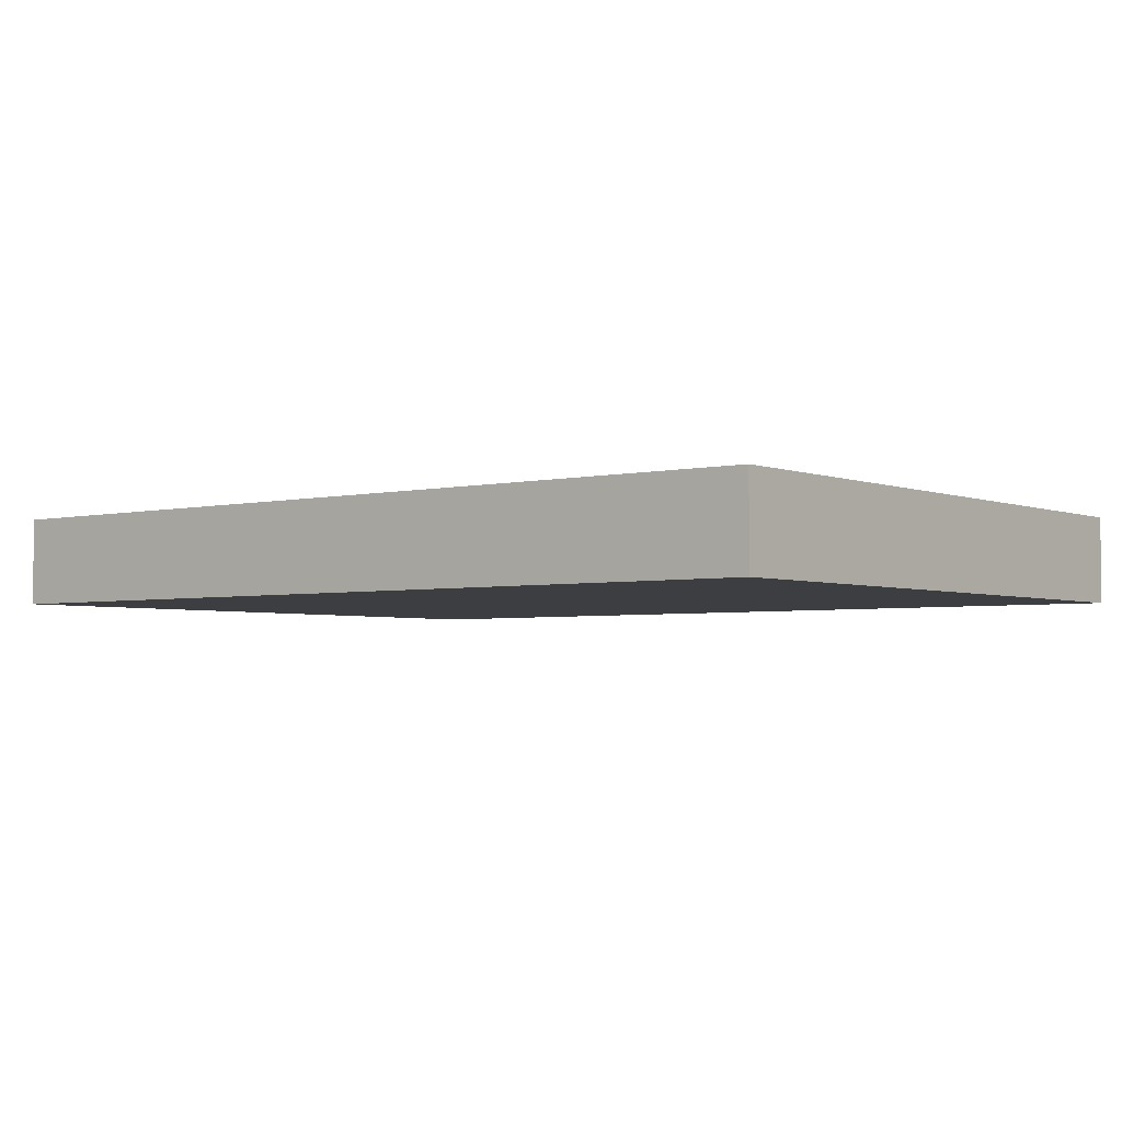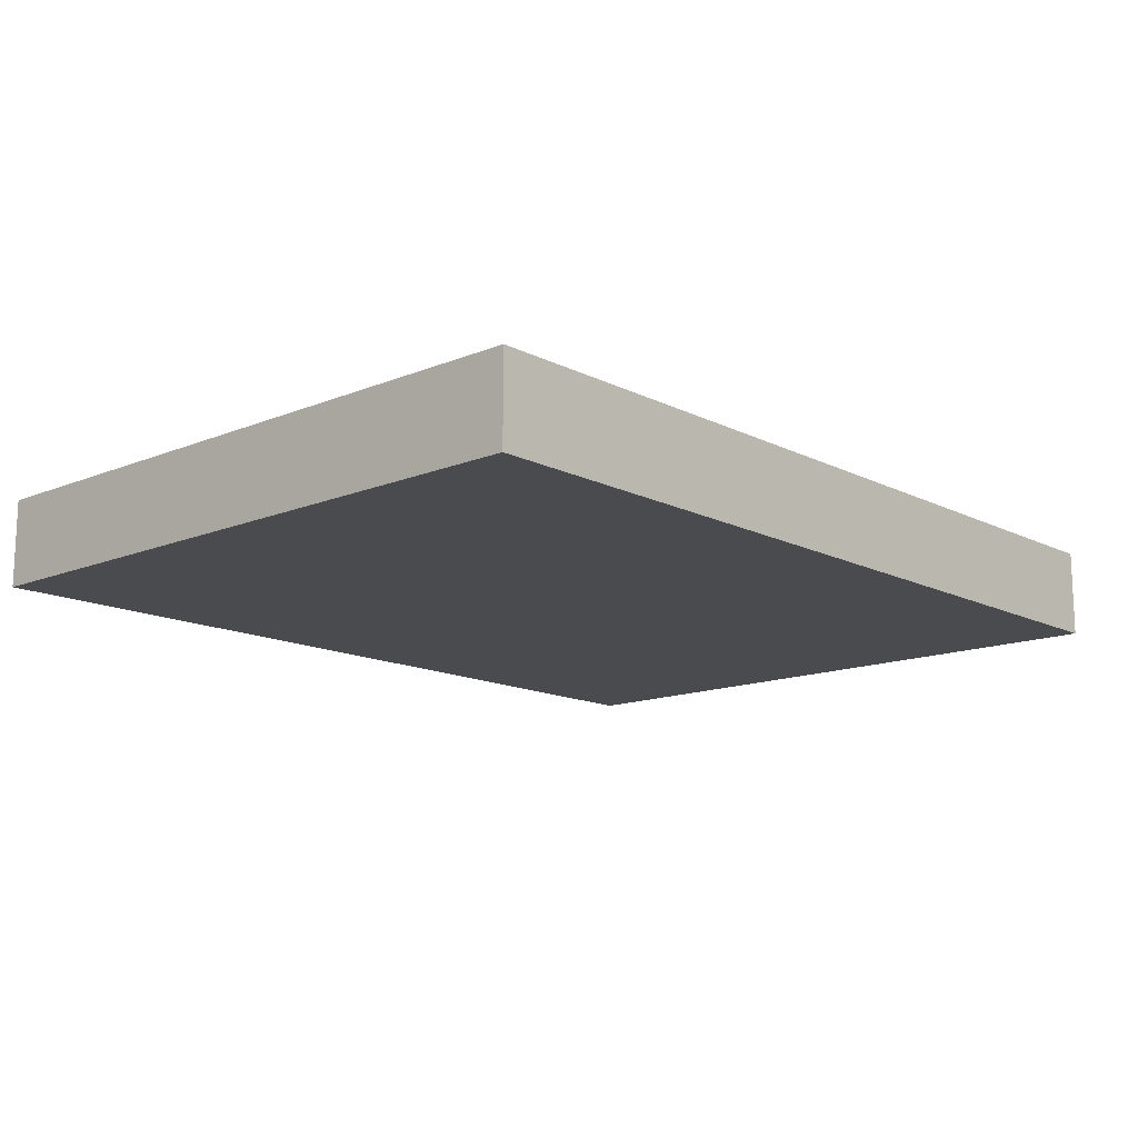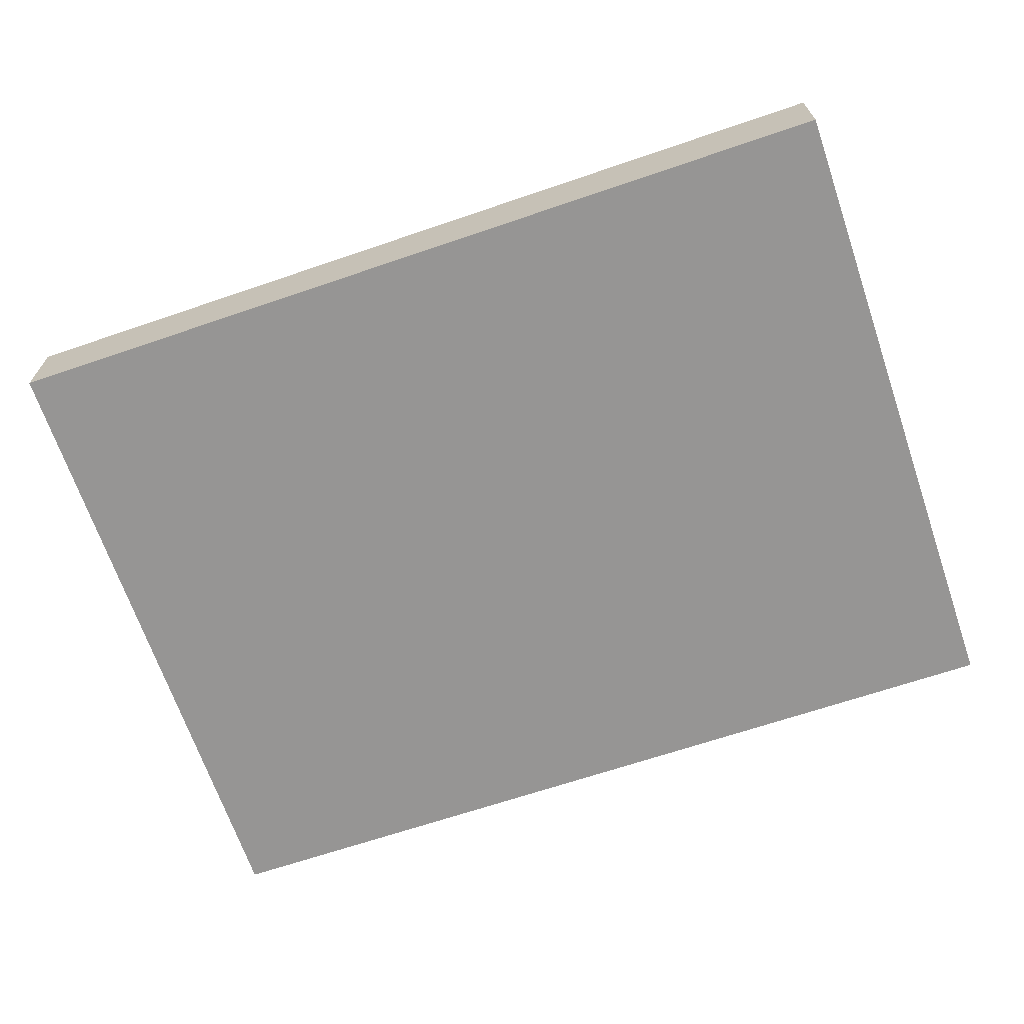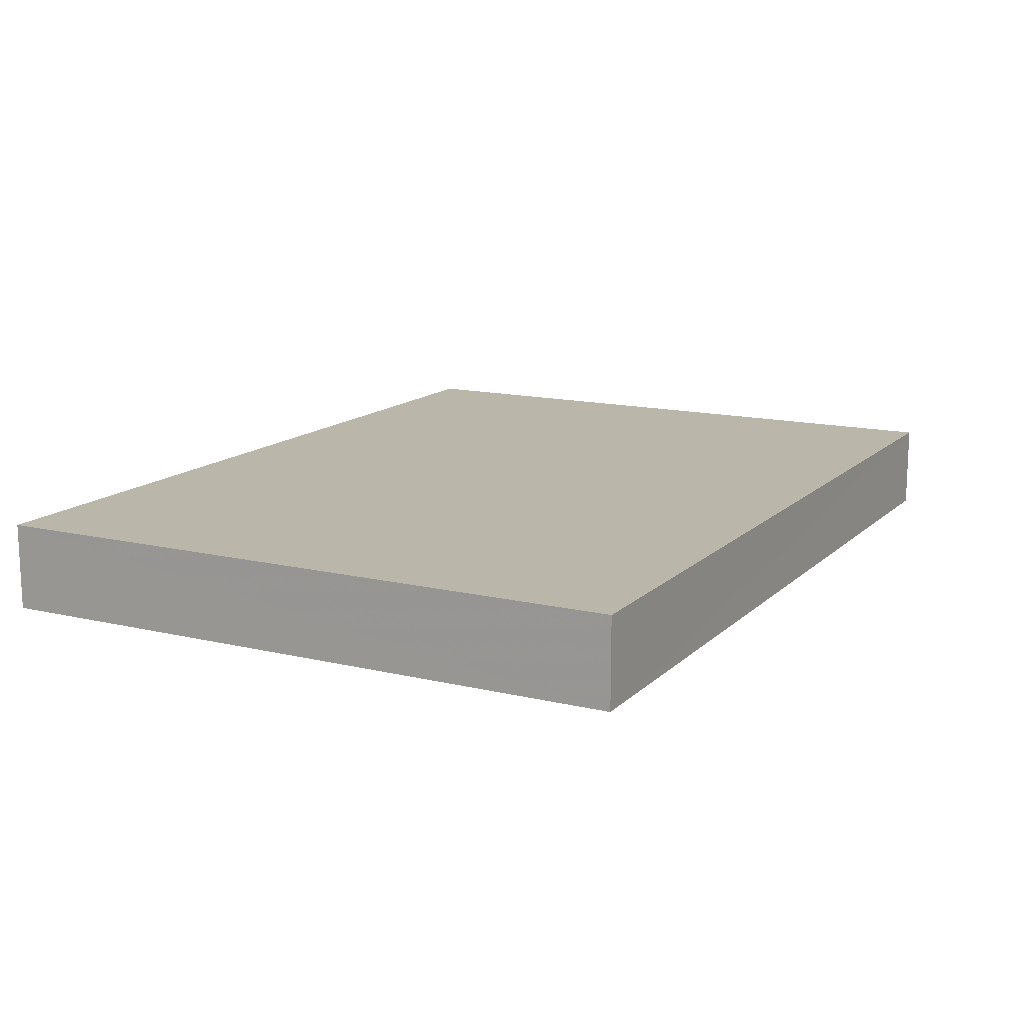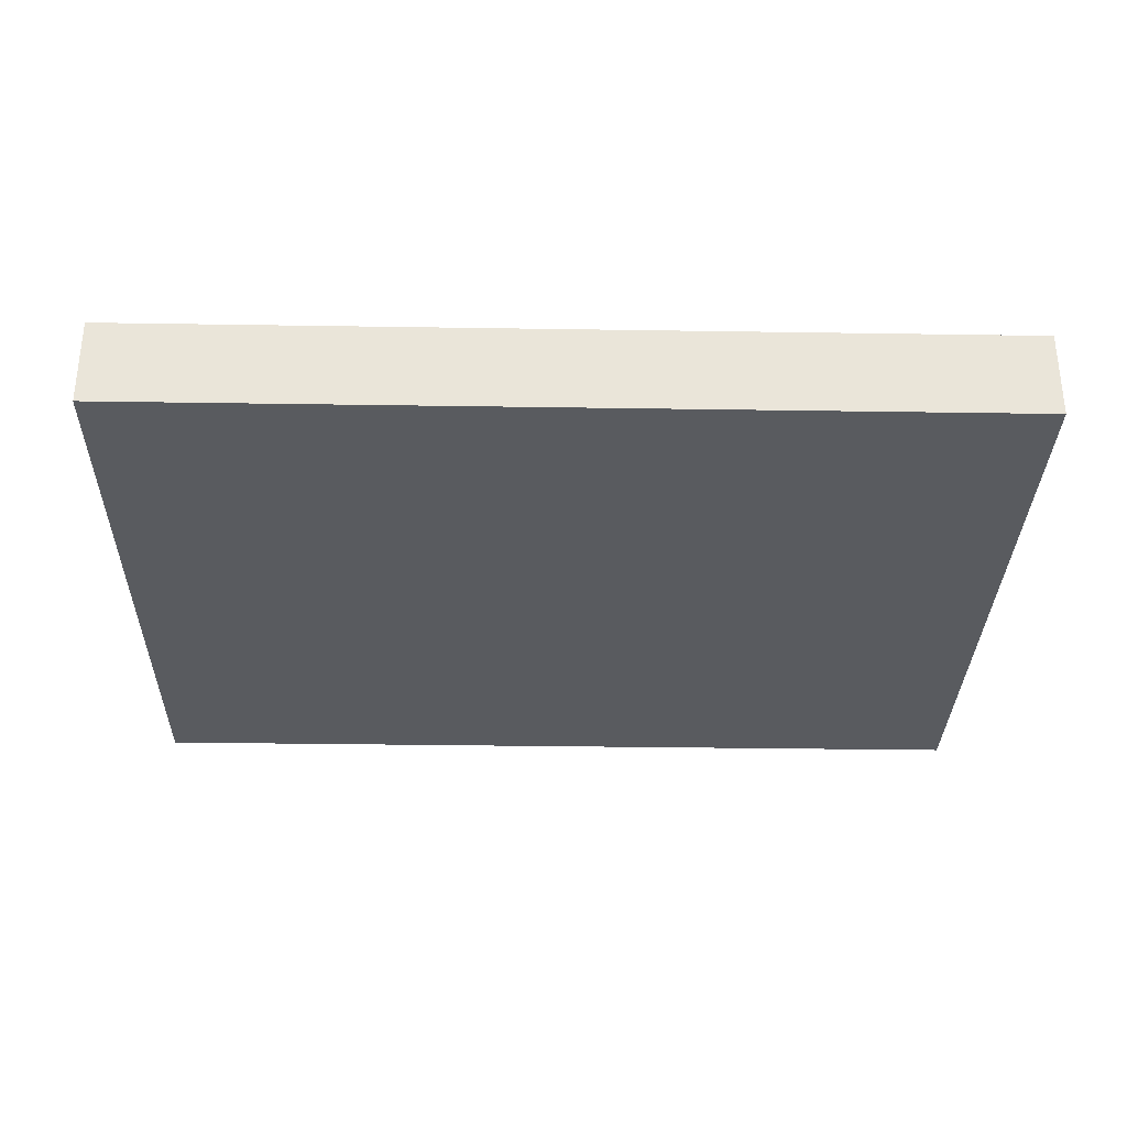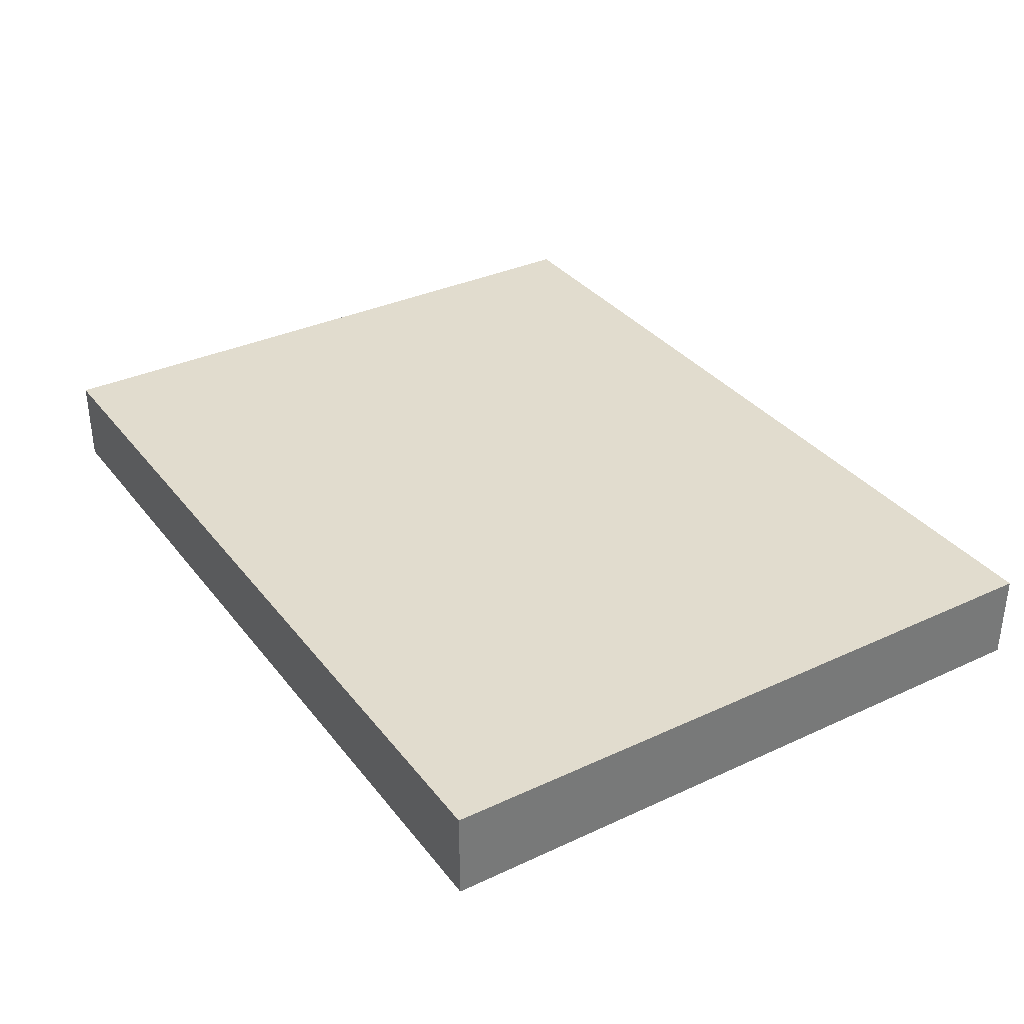
<metadata>
{"format":"obj","ext":"obj","renderer":"f3d","projection":"perspective","resolution":1024,"background":"white","views":[{"elev":-3.4,"azim":38.3,"up":"+Z"},{"elev":-13.9,"azim":132.1,"up":"+Z"},{"elev":-67.5,"azim":18.7,"up":"+Z"},{"elev":13.9,"azim":117.9,"up":"+Z"},{"elev":-31.9,"azim":-1.2,"up":"+Z"},{"elev":34.1,"azim":-122.2,"up":"+Z"}]}
</metadata>
<code>
o 16
v 2167 1876 12.01
v 2167 1876 12.01
v 2167 1876 12.01
v 2167 1876 12.01
v 2167 1876 12.01
v 2167 1876 12.01
v 2167 1876 12.01
v 2167 1876 12.01
v 2167 1876 12.01
v 2167 1876 12.01
v 2167 1876 12.01
v 2167 1876 12.01
v 2167 1876 12.01
v 2167 1876 12.01
v 2167 1876 12.01
v 2167 1876 12.01
v 2167 1876 12.01
v 2167 1876 12.01
v 2167 1876 12.01
v 2167 1876 12.01
v 2167 1876 12.01
v 2167 1876 12.01
v 2167 1876 12.01
v 2167 1876 12.01
v 2167 1876 12.01
v 2167 1876 12.01
v 2167 1876 12.01
v 2167 1876 12.01
v 2167 1876 12.01
f 1 2 3
f 1 4 5
f 6 2 7
f 8 9 7
f 10 7 11
f 12 13 14
f 14 15 16
f 17 15 18
f 19 20 21
f 22 23 20
f 24 25 26
f 27 28 29

</code>
